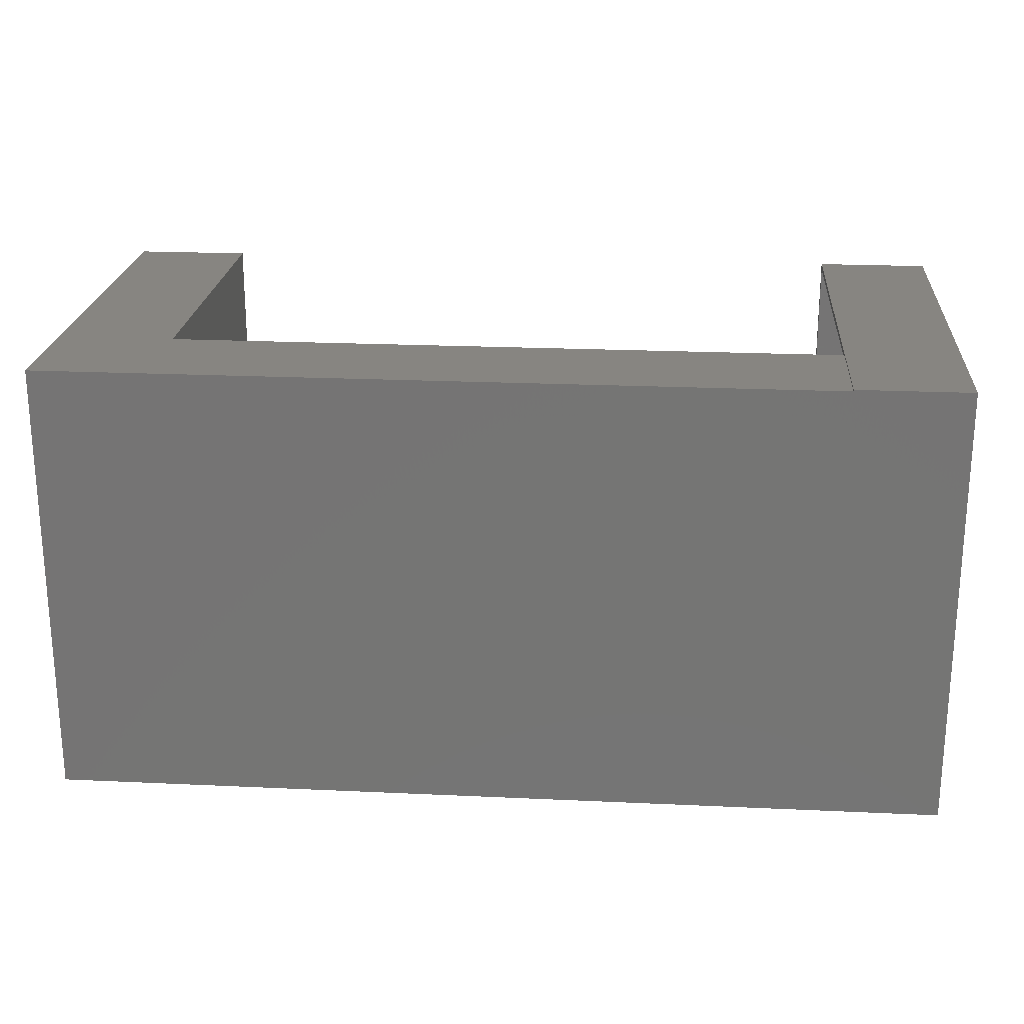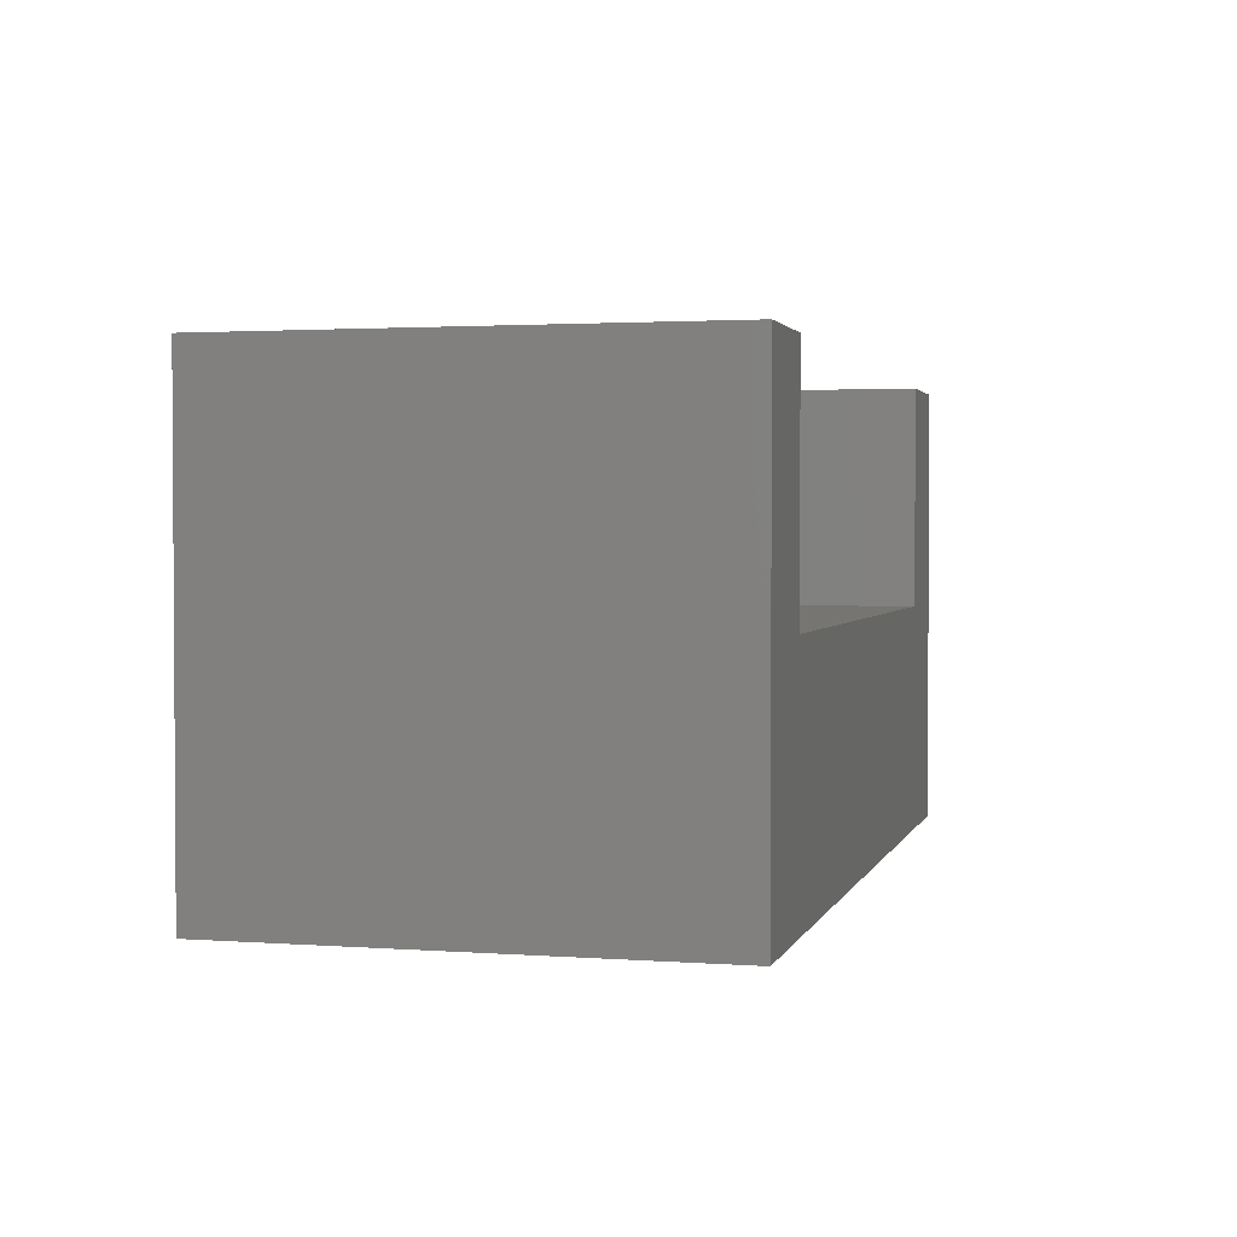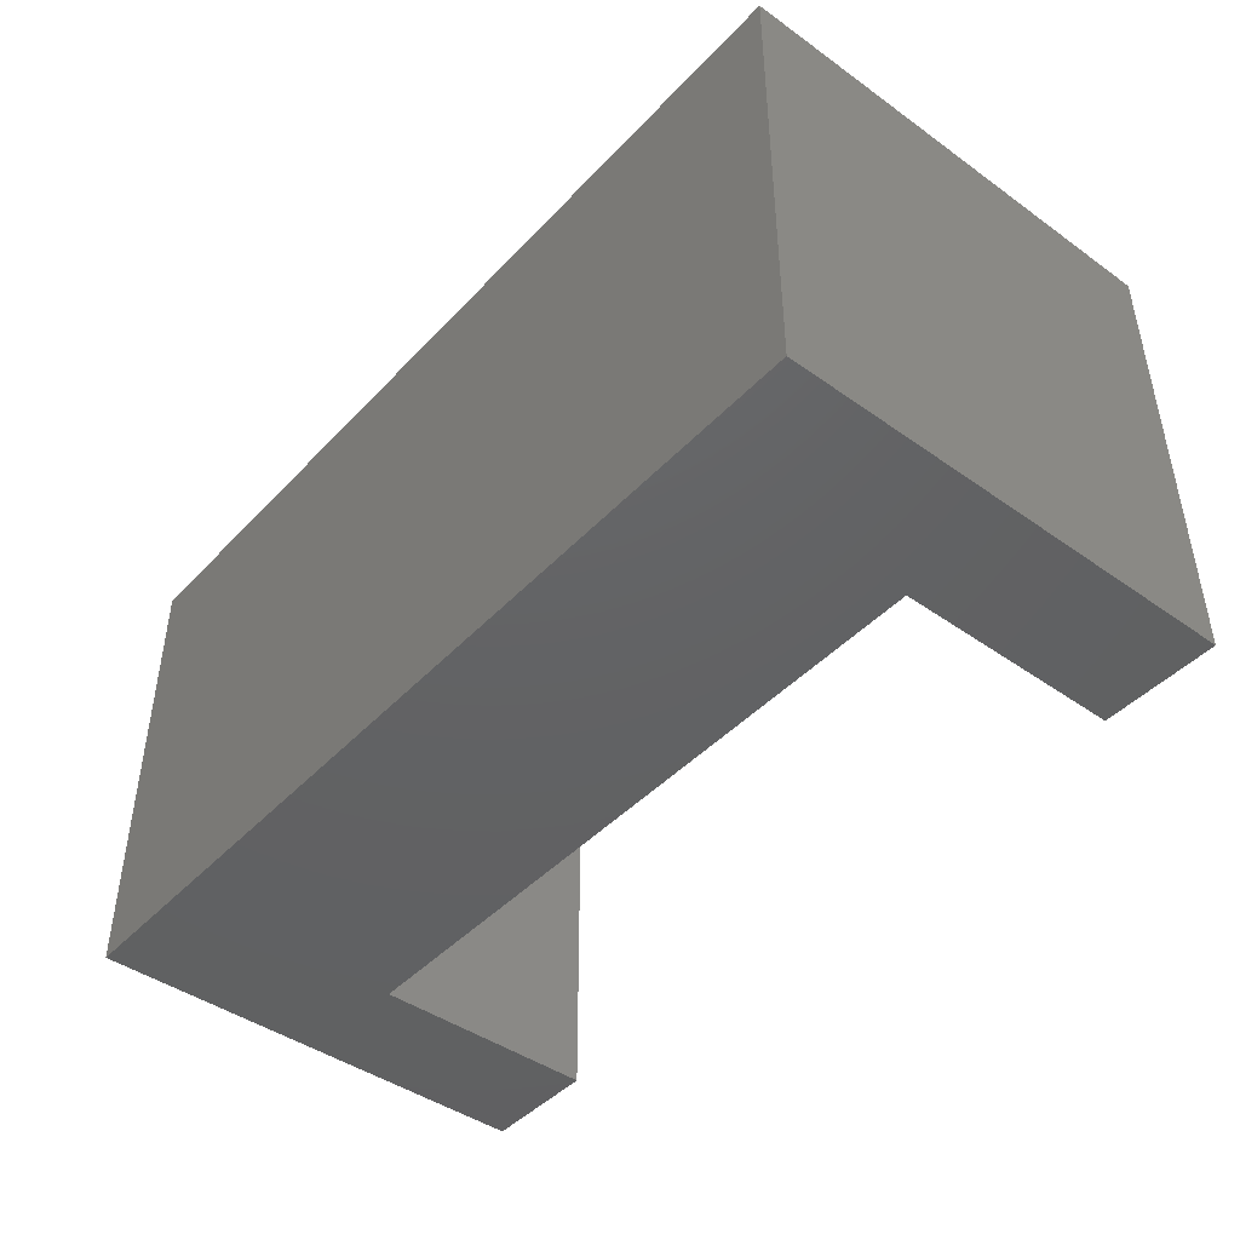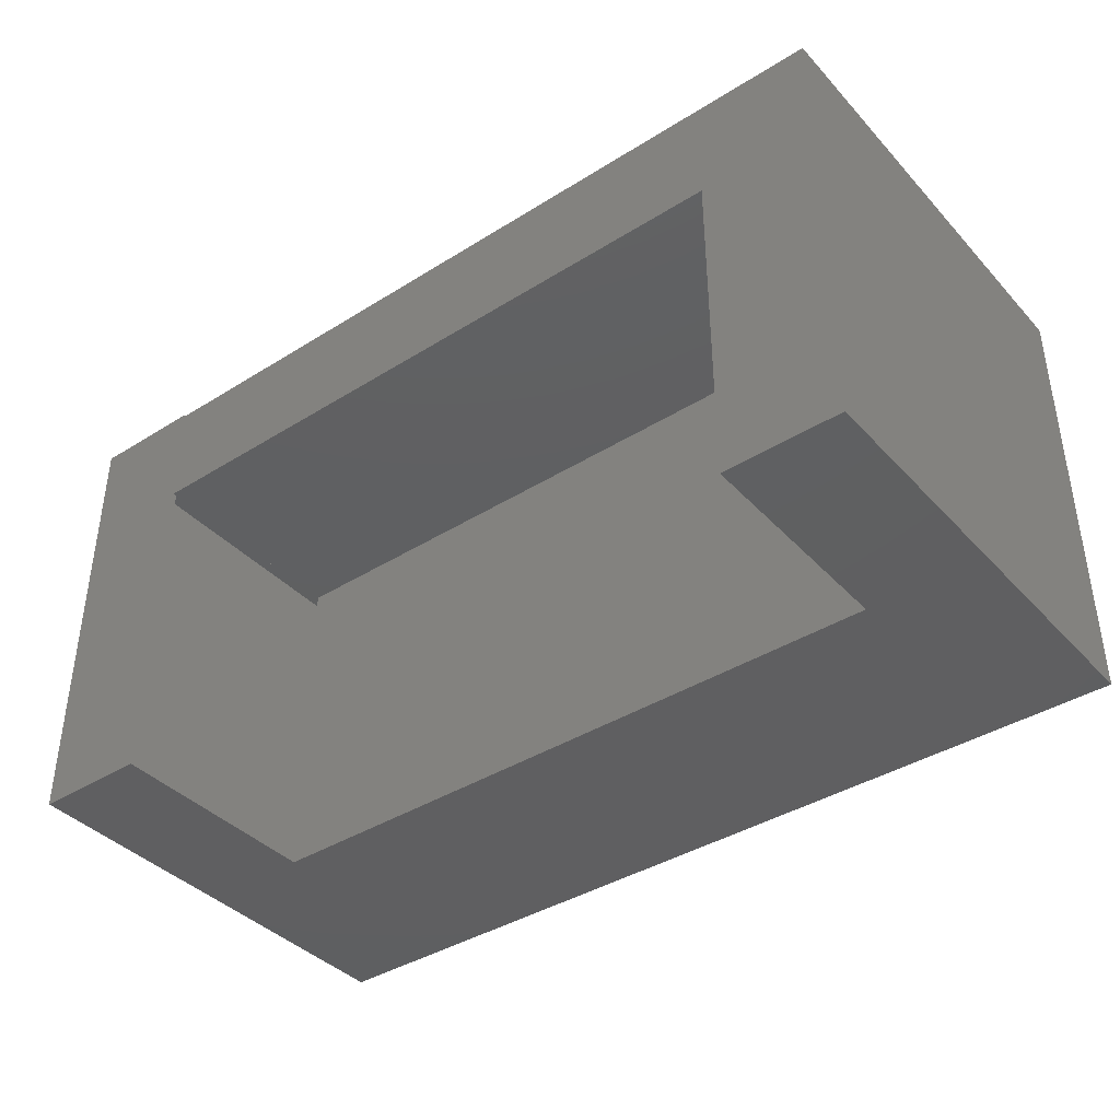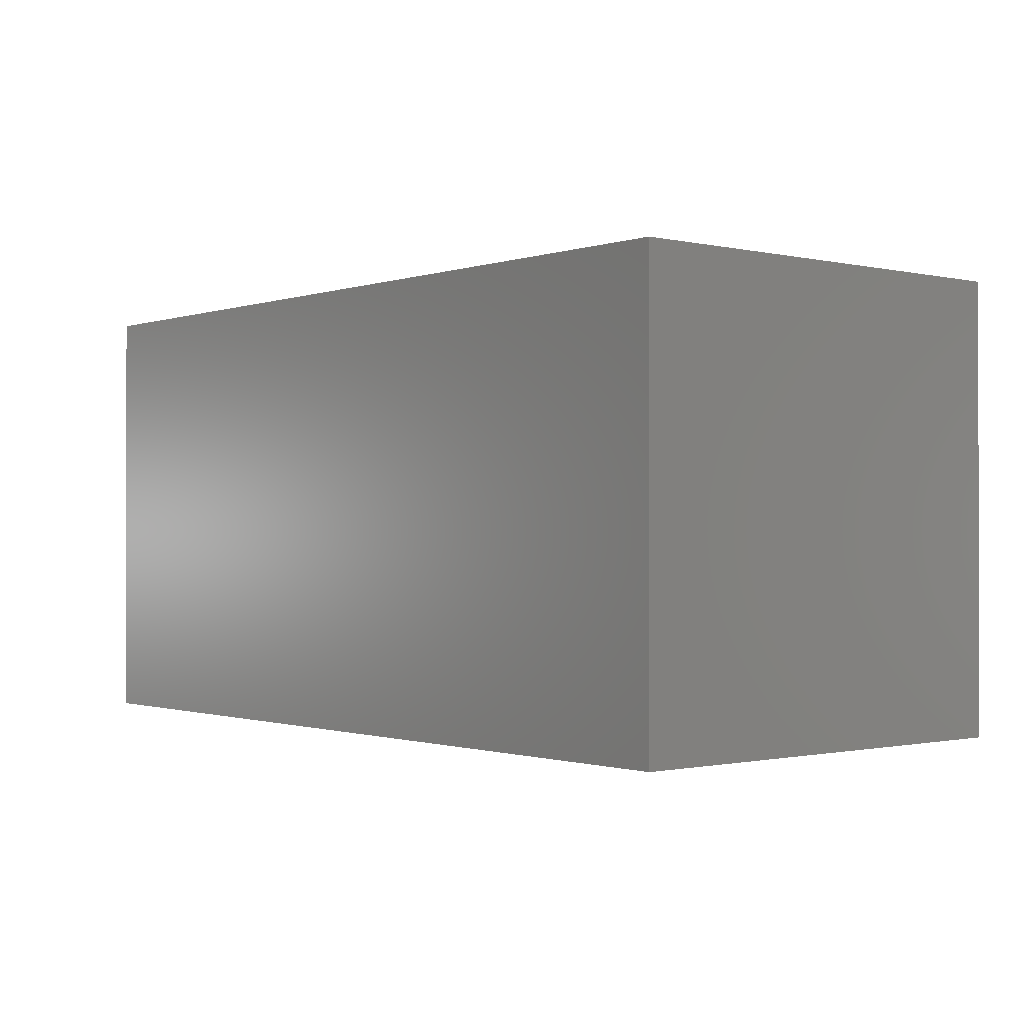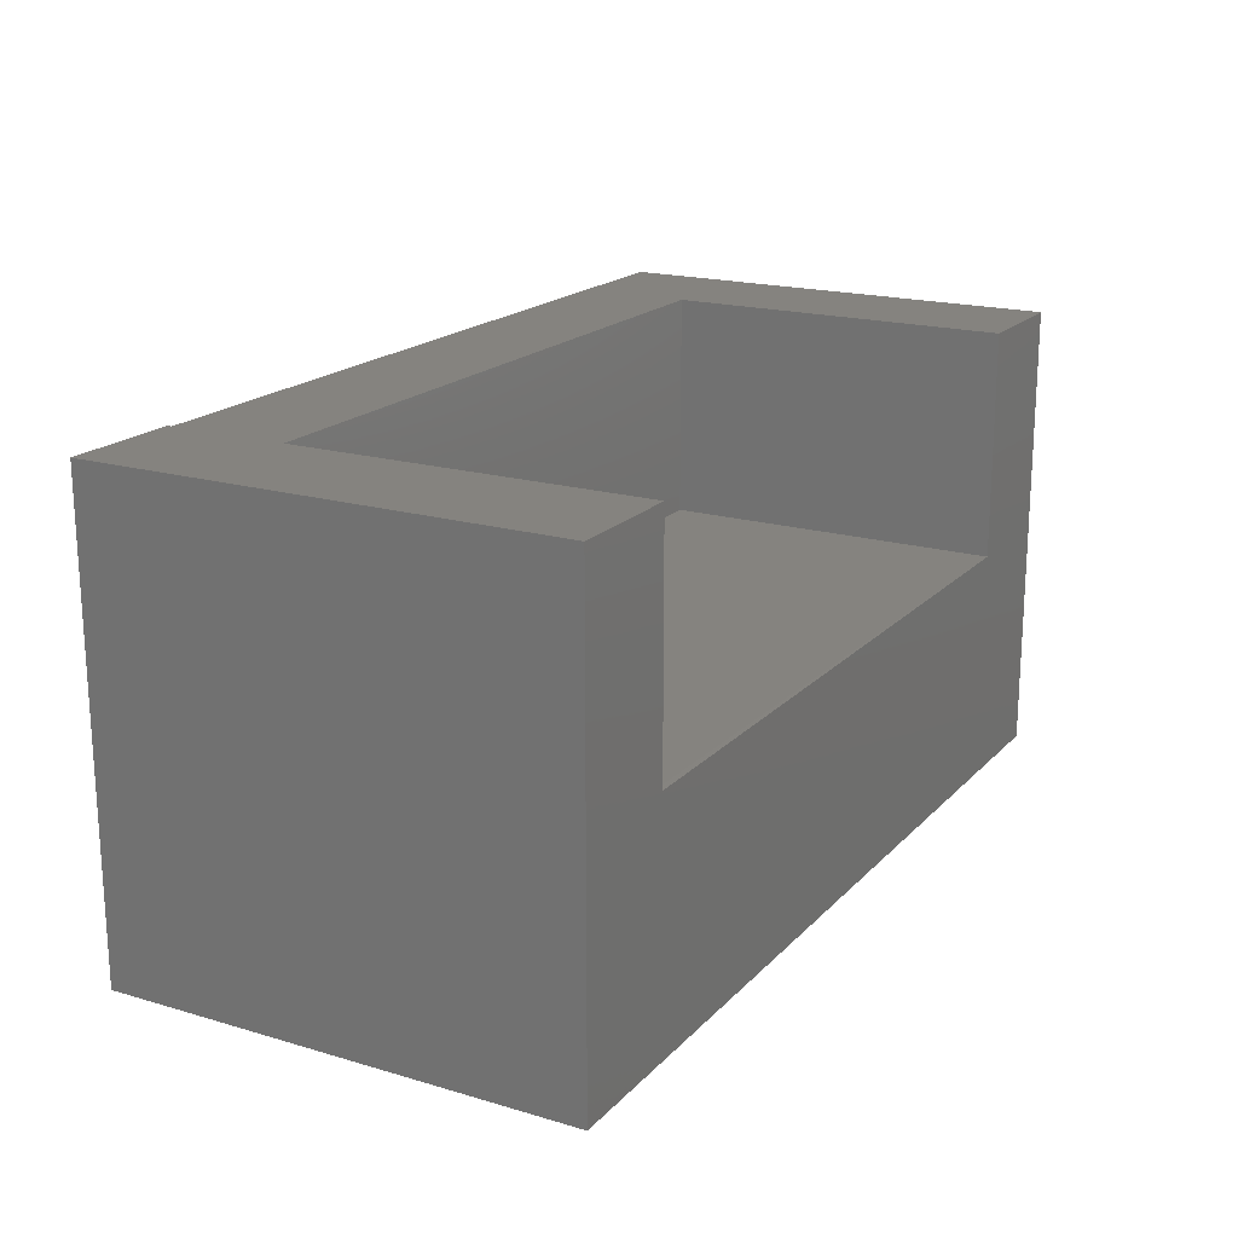
<metadata>
{"format":"stl","ext":"stl","renderer":"f3d","projection":"perspective","resolution":1024,"background":"white","views":[{"elev":22.2,"azim":-175.4,"up":"+Z"},{"elev":2.1,"azim":-75.6,"up":"+Z"},{"elev":-44.3,"azim":-129.7,"up":"+Y"},{"elev":-39.5,"azim":37.8,"up":"+Y"},{"elev":-0.8,"azim":-129.8,"up":"+Y"},{"elev":18.7,"azim":-60.8,"up":"+Z"}]}
</metadata>
<code>
# stl→obj: 38 verts, 72 faces
v -0.5822 -0.007812 0.2734
v -0.5822 -0.1562 0.2711
v -0.5822 -0.1641 0.2734
v -0.5822 -0.007812 0.2711
v -0.5822 -0.1641 -0.04688
v -0.5822 -0.1562 -0.05469
v -0.5822 -0.6562 -0.05469
v -0.5822 -0.6562 -0.04688
v -0.5822 -0.6562 0.2734
v -0.5822 -0.6641 -0.04729
v -0.5822 -0.6641 0.2812
v -0.5822 -0.1641 0.2789
v -0.5822 3.727e-17 0.2812
v -0.5822 3.714e-17 0.2789
v 0.4062 -0.1641 -0.04688
v 0.4062 -0.1641 0.2789
v 0.4062 -0.6641 -0.04688
v -0.7422 -0.6562 0.2734
v 0.4141 -0.6562 -0.05469
v 0.5703 -0.6562 -0.375
v -0.7422 -0.6562 -0.375
v 0.4141 -0.6562 0.2711
v 0.5703 -0.6562 0.2711
v -0.7422 -0.007812 0.2734
v 0.5703 -0.007812 -0.375
v 0.5703 -0.007812 0.2711
v -0.7422 -0.007812 -0.375
v 0.4141 -0.1562 0.2711
v 0.4141 -0.1562 -0.05469
v 0.5781 -0.6641 0.2789
v 0.4062 -0.6641 0.2789
v 0.5781 -0.6641 -0.3828
v -0.75 -0.6641 -0.3828
v -0.75 -0.6641 0.2812
v 0.5781 1.66e-16 0.2789
v 0.5781 1.292e-16 -0.3828
v -0.75 -1.821e-17 -0.3828
v -0.75 1.865e-17 0.2812
f 1 2 3
f 1 4 2
f 2 5 3
f 2 6 5
f 7 5 6
f 7 8 5
f 8 9 10
f 9 11 10
f 9 12 11
f 12 13 11
f 14 13 12
f 3 12 9
f 5 15 3
f 3 15 16
f 3 16 12
f 15 5 17
f 17 5 8
f 17 8 10
f 9 8 18
f 7 19 20
f 7 20 21
f 7 21 18
f 7 18 8
f 22 23 19
f 19 23 20
f 24 1 18
f 18 1 3
f 18 3 9
f 24 4 1
f 25 26 27
f 27 26 4
f 27 4 24
f 21 20 27
f 27 20 25
f 25 20 26
f 26 20 23
f 4 26 2
f 2 26 28
f 26 23 28
f 28 23 22
f 6 29 7
f 7 29 19
f 19 29 22
f 22 29 28
f 2 28 6
f 6 28 29
f 18 21 24
f 24 21 27
f 30 31 32
f 32 31 17
f 32 17 33
f 33 17 10
f 33 10 34
f 34 10 11
f 14 35 36
f 14 36 37
f 14 37 38
f 14 38 13
f 33 37 32
f 32 37 36
f 34 38 33
f 33 38 37
f 11 13 34
f 34 13 38
f 17 31 15
f 15 31 16
f 36 35 32
f 32 35 30
f 14 12 35
f 35 12 16
f 35 16 30
f 30 16 31

</code>
